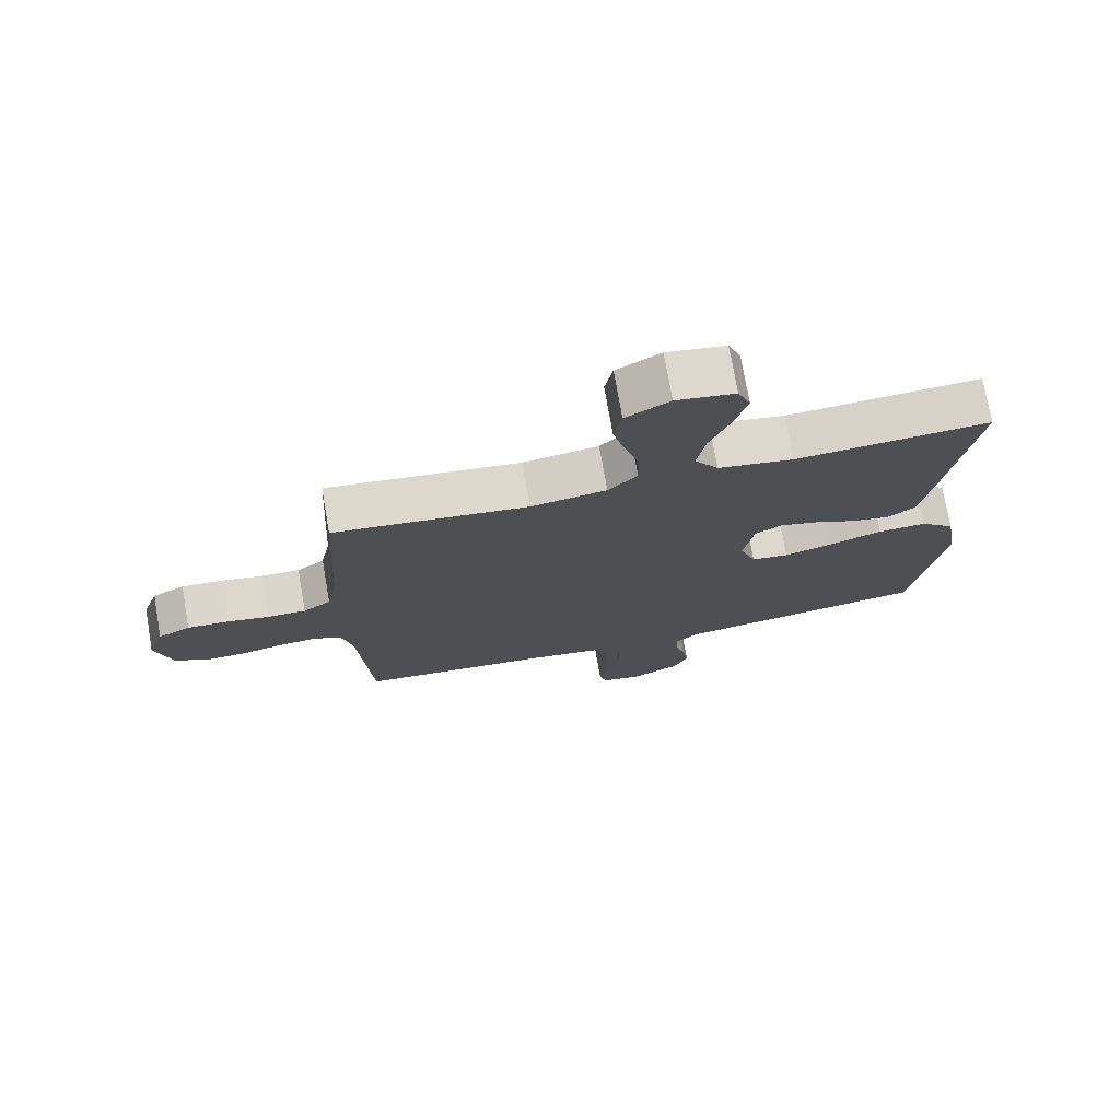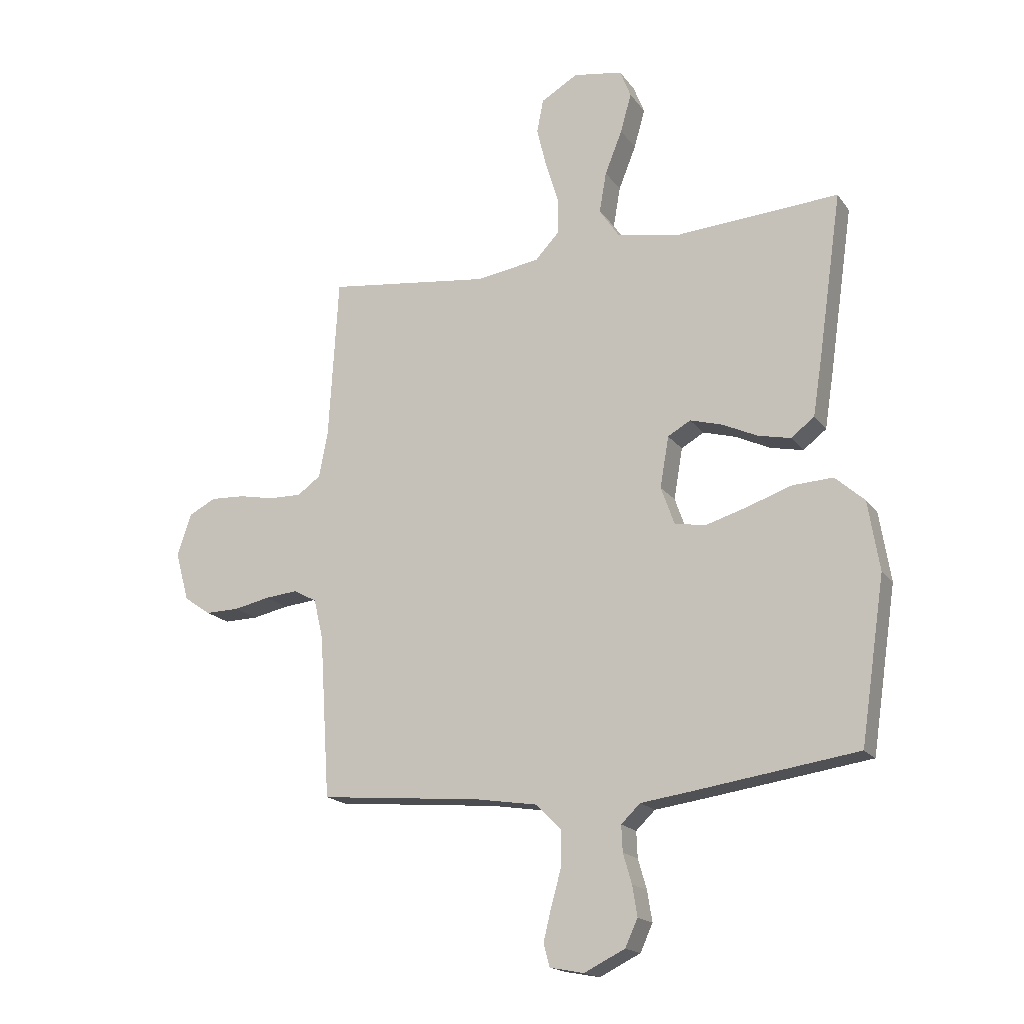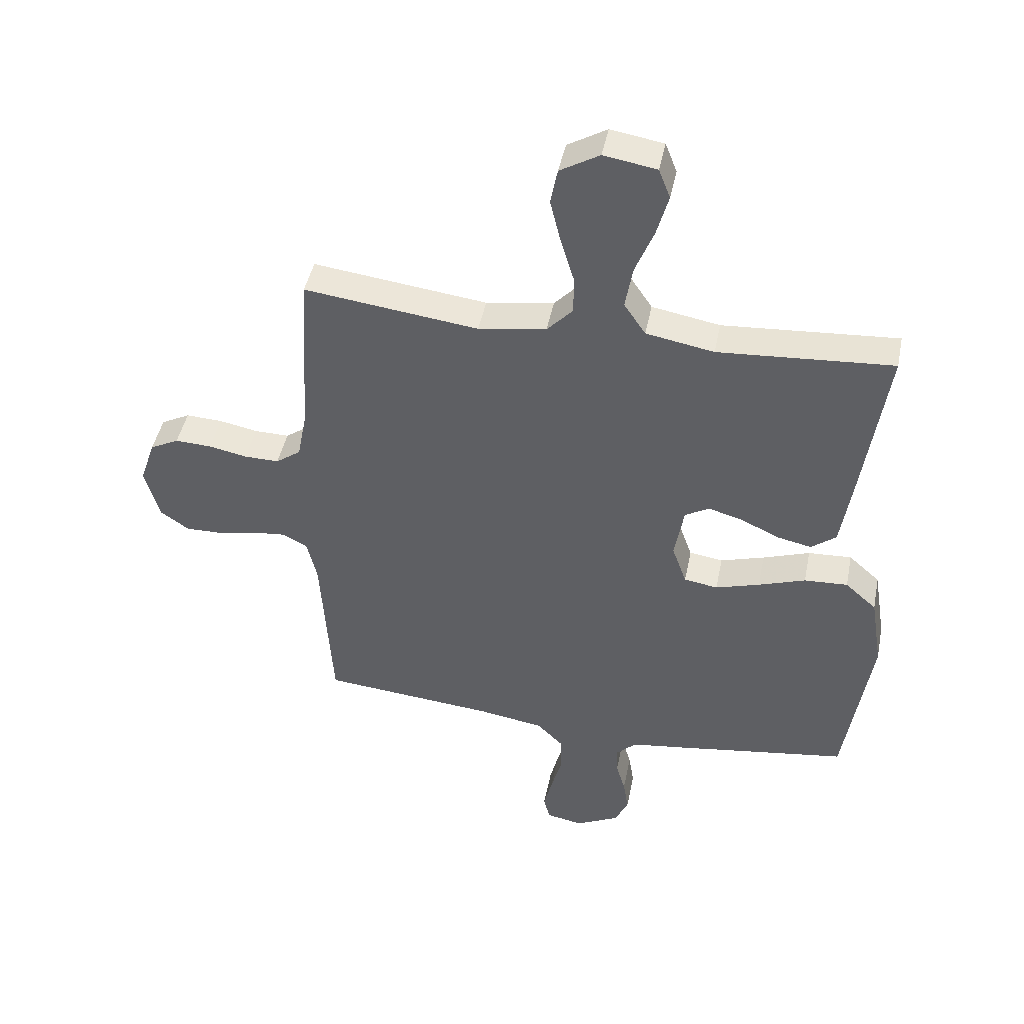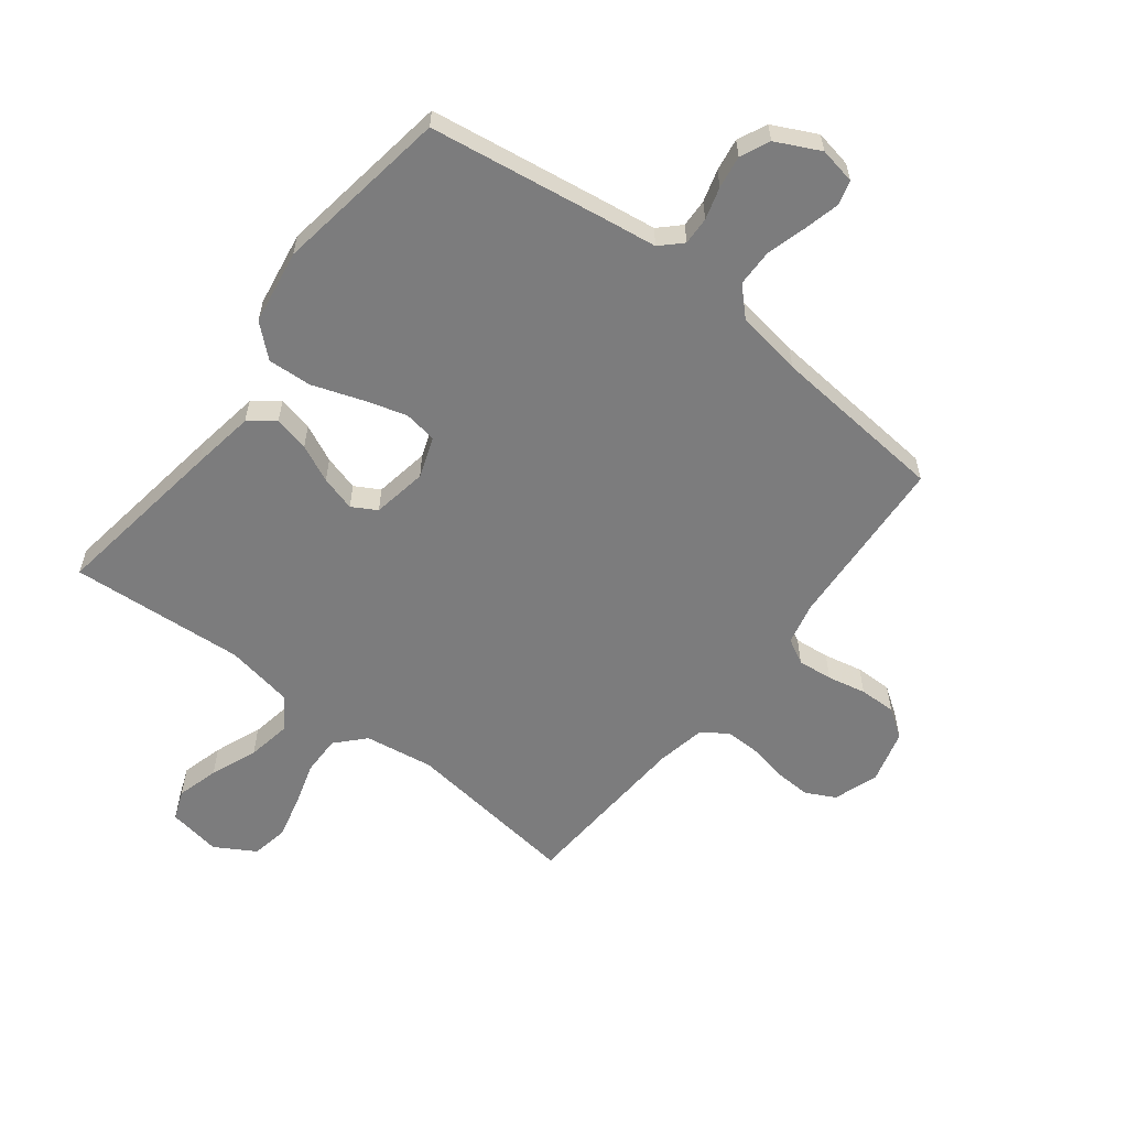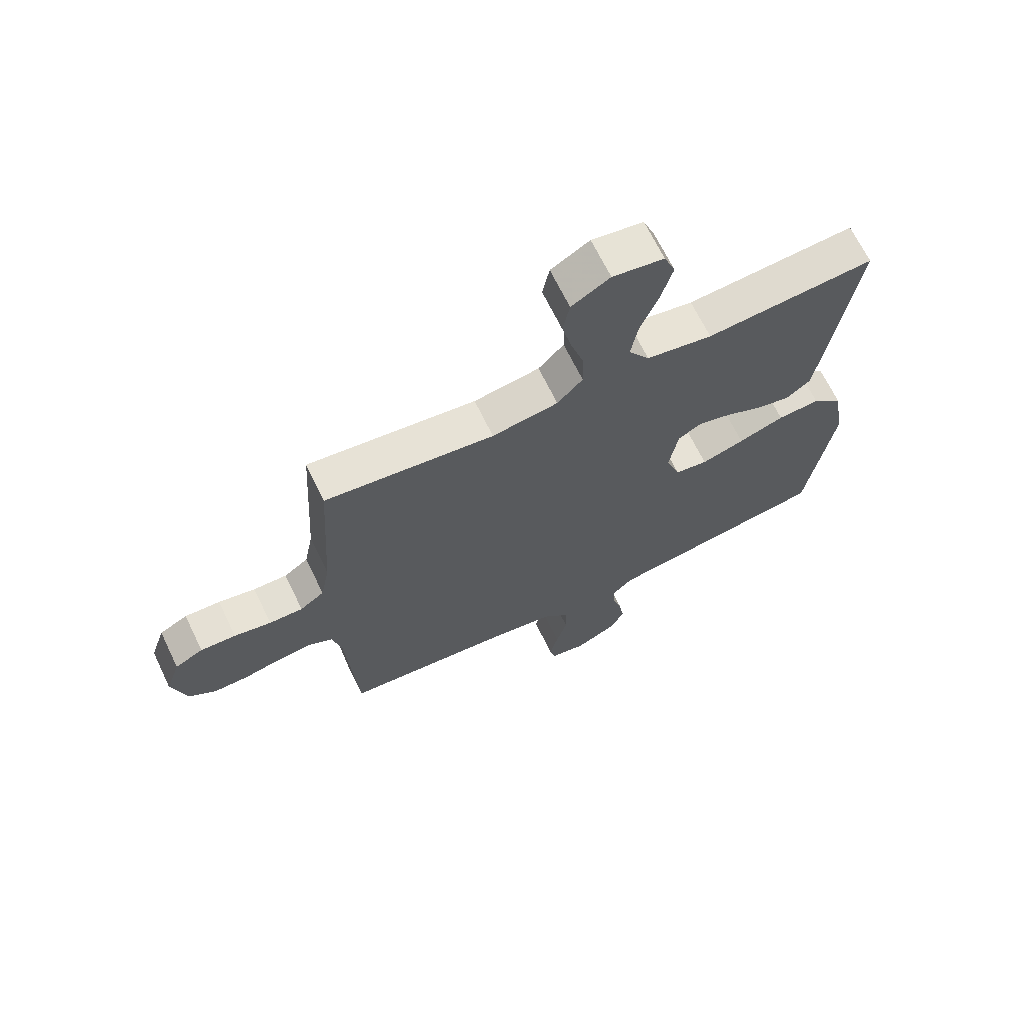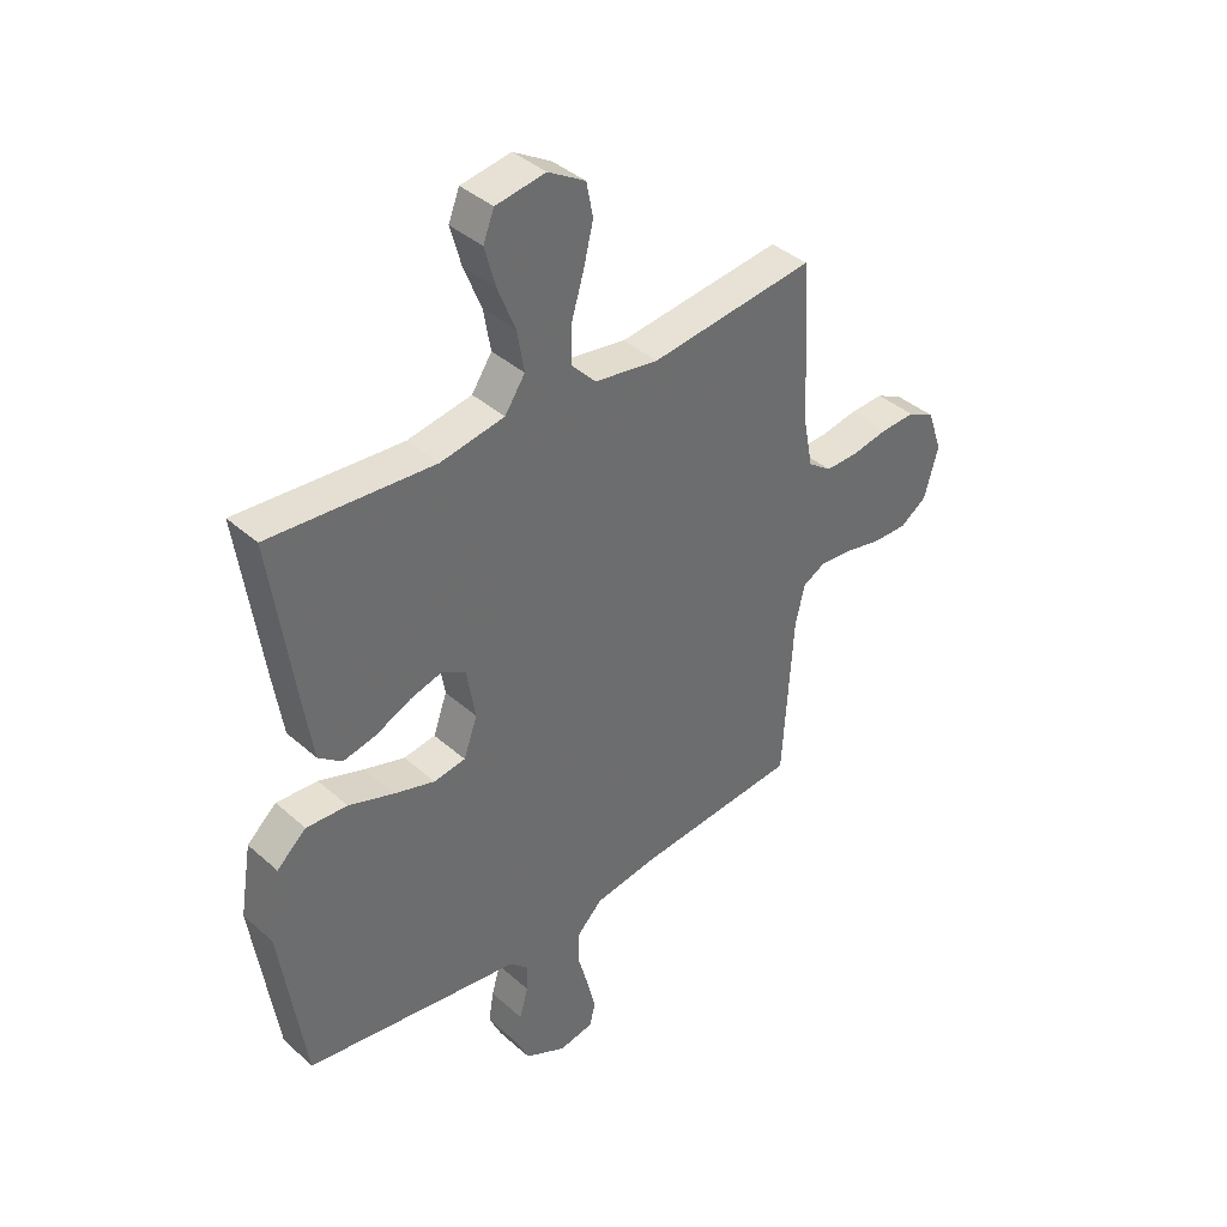
<metadata>
{"format":"obj","ext":"obj","renderer":"f3d","projection":"perspective","resolution":1024,"background":"white","views":[{"elev":74.6,"azim":-9.9,"up":"+Z"},{"elev":-17.7,"azim":24.3,"up":"+Z"},{"elev":44.7,"azim":11.3,"up":"+Z"},{"elev":-58.8,"azim":142.3,"up":"+Y"},{"elev":67.6,"azim":-25.8,"up":"+Z"},{"elev":39.2,"azim":137.7,"up":"+Z"}]}
</metadata>
<code>
v 0.5 0.07 0.5
v 0.457 0.07 0.2
v 0.44 0.07 0.091
v 0.397 0.07 0.058
v 0.337 0.07 0.071
v 0.273 0.07 0.101
v 0.213 0.07 0.118
v 0.171 0.07 0.094
v 0.155 0.07 0
v 0.18 0.07 -0.07
v 0.238 0.07 -0.079
v 0.314 0.07 -0.056
v 0.395 0.07 -0.028
v 0.47 0.07 -0.024
v 0.524 0.07 -0.072
v 0.545 0.07 -0.2
v 0.5 0.07 -0.5
v 0.2 0.07 -0.544
v 0.106 0.07 -0.557
v 0.071 0.07 -0.591
v 0.073 0.07 -0.639
v 0.089 0.07 -0.694
v 0.098 0.07 -0.75
v 0.075 0.07 -0.8
v 0 0.07 -0.837
v -0.063 0.07 -0.825
v -0.074 0.07 -0.783
v -0.059 0.07 -0.722
v -0.04 0.07 -0.654
v -0.041 0.07 -0.591
v -0.087 0.07 -0.545
v -0.2 0.07 -0.527
v -0.5 0.07 -0.5
v -0.519 0.07 -0.2
v -0.536 0.07 -0.127
v -0.579 0.07 -0.104
v -0.639 0.07 -0.11
v -0.705 0.07 -0.124
v -0.768 0.07 -0.125
v -0.817 0.07 -0.091
v -0.842 0.07 0
v -0.816 0.07 0.077
v -0.766 0.07 0.103
v -0.703 0.07 0.1
v -0.637 0.07 0.087
v -0.577 0.07 0.086
v -0.534 0.07 0.117
v -0.518 0.07 0.2
v -0.5 0.07 0.5
v -0.2 0.07 0.463
v -0.083 0.07 0.481
v -0.038 0.07 0.529
v -0.039 0.07 0.596
v -0.062 0.07 0.672
v -0.08 0.07 0.746
v -0.068 0.07 0.808
v 0 0.07 0.848
v 0.091 0.07 0.833
v 0.111 0.07 0.782
v 0.091 0.07 0.71
v 0.059 0.07 0.63
v 0.046 0.07 0.555
v 0.083 0.07 0.5
v 0.2 0.07 0.479
v 0.5 0 0.5
v 0.457 0 0.2
v 0.44 0 0.091
v 0.397 0 0.058
v 0.337 0 0.071
v 0.273 0 0.101
v 0.213 0 0.118
v 0.171 0 0.094
v 0.155 0 0
v 0.18 0 -0.07
v 0.238 0 -0.079
v 0.314 0 -0.056
v 0.395 0 -0.028
v 0.47 0 -0.024
v 0.524 0 -0.072
v 0.545 0 -0.2
v 0.5 0 -0.5
v 0.2 0 -0.544
v 0.106 0 -0.557
v 0.071 0 -0.591
v 0.073 0 -0.639
v 0.089 0 -0.694
v 0.098 0 -0.75
v 0.075 0 -0.8
v 0 0 -0.837
v -0.063 0 -0.825
v -0.074 0 -0.783
v -0.059 0 -0.722
v -0.04 0 -0.654
v -0.041 0 -0.591
v -0.087 0 -0.545
v -0.2 0 -0.527
v -0.5 0 -0.5
v -0.519 0 -0.2
v -0.536 0 -0.127
v -0.579 0 -0.104
v -0.639 0 -0.11
v -0.705 0 -0.124
v -0.768 0 -0.125
v -0.817 0 -0.091
v -0.842 0 0
v -0.816 0 0.077
v -0.766 0 0.103
v -0.703 0 0.1
v -0.637 0 0.087
v -0.577 0 0.086
v -0.534 0 0.117
v -0.518 0 0.2
v -0.5 0 0.5
v -0.2 0 0.463
v -0.083 0 0.481
v -0.038 0 0.529
v -0.039 0 0.596
v -0.062 0 0.672
v -0.08 0 0.746
v -0.068 0 0.808
v 0 0 0.848
v 0.091 0 0.833
v 0.111 0 0.782
v 0.091 0 0.71
v 0.059 0 0.63
v 0.046 0 0.555
v 0.083 0 0.5
v 0.2 0 0.479
f 59 60 61
f 58 59 61
f 57 58 61
f 56 57 61
f 55 56 61
f 54 55 61
f 53 54 61
f 52 53 61 62
f 51 52 62 63
f 48 49 50
f 51 63 64
f 50 51 64
f 48 50 64
f 47 48 64
f 43 44 45
f 42 43 45
f 41 42 45
f 40 41 45
f 39 40 45
f 38 39 45
f 37 38 45
f 36 37 45 46
f 64 1 2
f 47 64 2
f 46 47 2
f 36 46 2
f 35 36 2
f 27 28 29
f 26 27 29
f 25 26 29
f 24 25 29
f 23 24 29
f 22 23 29
f 21 22 29
f 20 21 29 30
f 19 20 30 31
f 19 31 32
f 18 19 32
f 17 18 32
f 16 17 32
f 15 16 32
f 14 15 32
f 13 14 32
f 12 13 32
f 4 5 6
f 3 4 6
f 2 3 6
f 2 6 7
f 35 2 7
f 34 35 7 8
f 33 34 8 9
f 11 12 32 33
f 10 11 33
f 9 10 33
f 125 124 123
f 125 123 122
f 125 122 121
f 125 121 120
f 125 120 119
f 125 119 118
f 125 118 117
f 126 125 117 116
f 127 126 116 115
f 114 113 112
f 128 127 115
f 128 115 114
f 128 114 112
f 128 112 111
f 109 108 107
f 109 107 106
f 109 106 105
f 109 105 104
f 109 104 103
f 109 103 102
f 109 102 101
f 110 109 101 100
f 66 65 128
f 66 128 111
f 66 111 110
f 66 110 100
f 66 100 99
f 93 92 91
f 93 91 90
f 93 90 89
f 93 89 88
f 93 88 87
f 93 87 86
f 93 86 85
f 94 93 85 84
f 95 94 84 83
f 96 95 83
f 96 83 82
f 96 82 81
f 96 81 80
f 96 80 79
f 96 79 78
f 96 78 77
f 96 77 76
f 70 69 68
f 70 68 67
f 70 67 66
f 71 70 66
f 71 66 99
f 72 71 99 98
f 73 72 98 97
f 97 96 76 75
f 97 75 74
f 97 74 73
f 1 65 66 2
f 2 66 67 3
f 3 67 68 4
f 4 68 69 5
f 5 69 70 6
f 6 70 71 7
f 7 71 72 8
f 8 72 73 9
f 9 73 74 10
f 10 74 75 11
f 11 75 76 12
f 12 76 77 13
f 13 77 78 14
f 14 78 79 15
f 15 79 80 16
f 16 80 81 17
f 17 81 82 18
f 18 82 83 19
f 19 83 84 20
f 20 84 85 21
f 21 85 86 22
f 22 86 87 23
f 23 87 88 24
f 24 88 89 25
f 25 89 90 26
f 26 90 91 27
f 27 91 92 28
f 28 92 93 29
f 29 93 94 30
f 30 94 95 31
f 31 95 96 32
f 32 96 97 33
f 33 97 98 34
f 34 98 99 35
f 35 99 100 36
f 36 100 101 37
f 37 101 102 38
f 38 102 103 39
f 39 103 104 40
f 40 104 105 41
f 41 105 106 42
f 42 106 107 43
f 43 107 108 44
f 44 108 109 45
f 45 109 110 46
f 46 110 111 47
f 47 111 112 48
f 48 112 113 49
f 49 113 114 50
f 50 114 115 51
f 51 115 116 52
f 52 116 117 53
f 53 117 118 54
f 54 118 119 55
f 55 119 120 56
f 56 120 121 57
f 57 121 122 58
f 58 122 123 59
f 59 123 124 60
f 60 124 125 61
f 61 125 126 62
f 62 126 127 63
f 63 127 128 64
f 64 128 65 1

</code>
